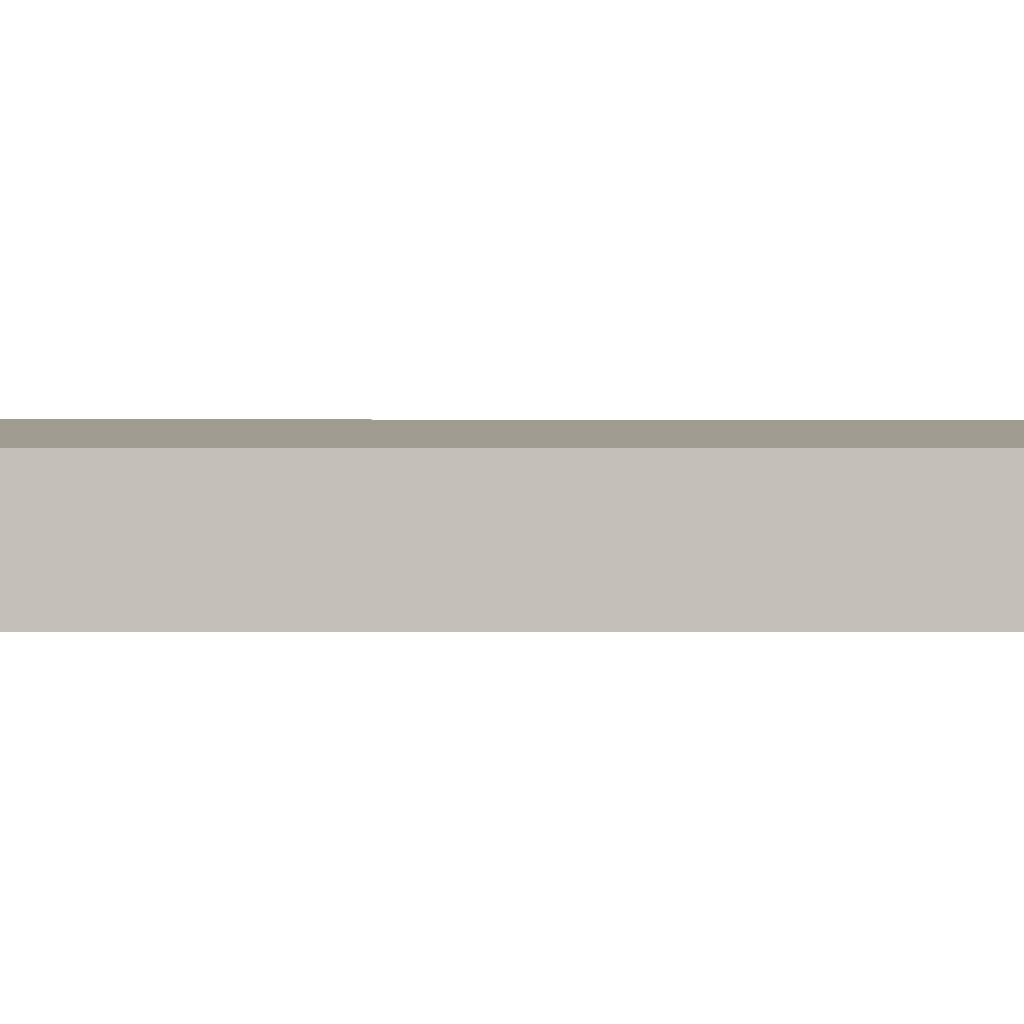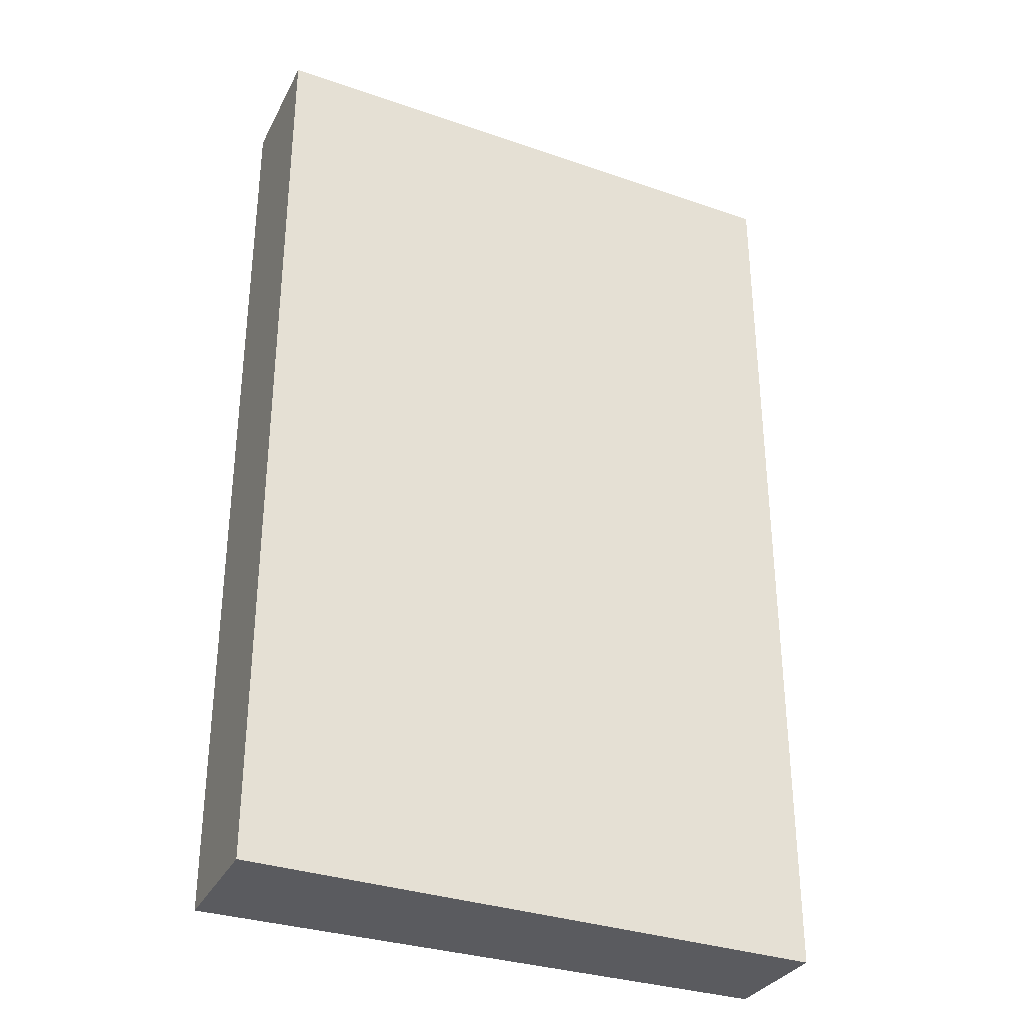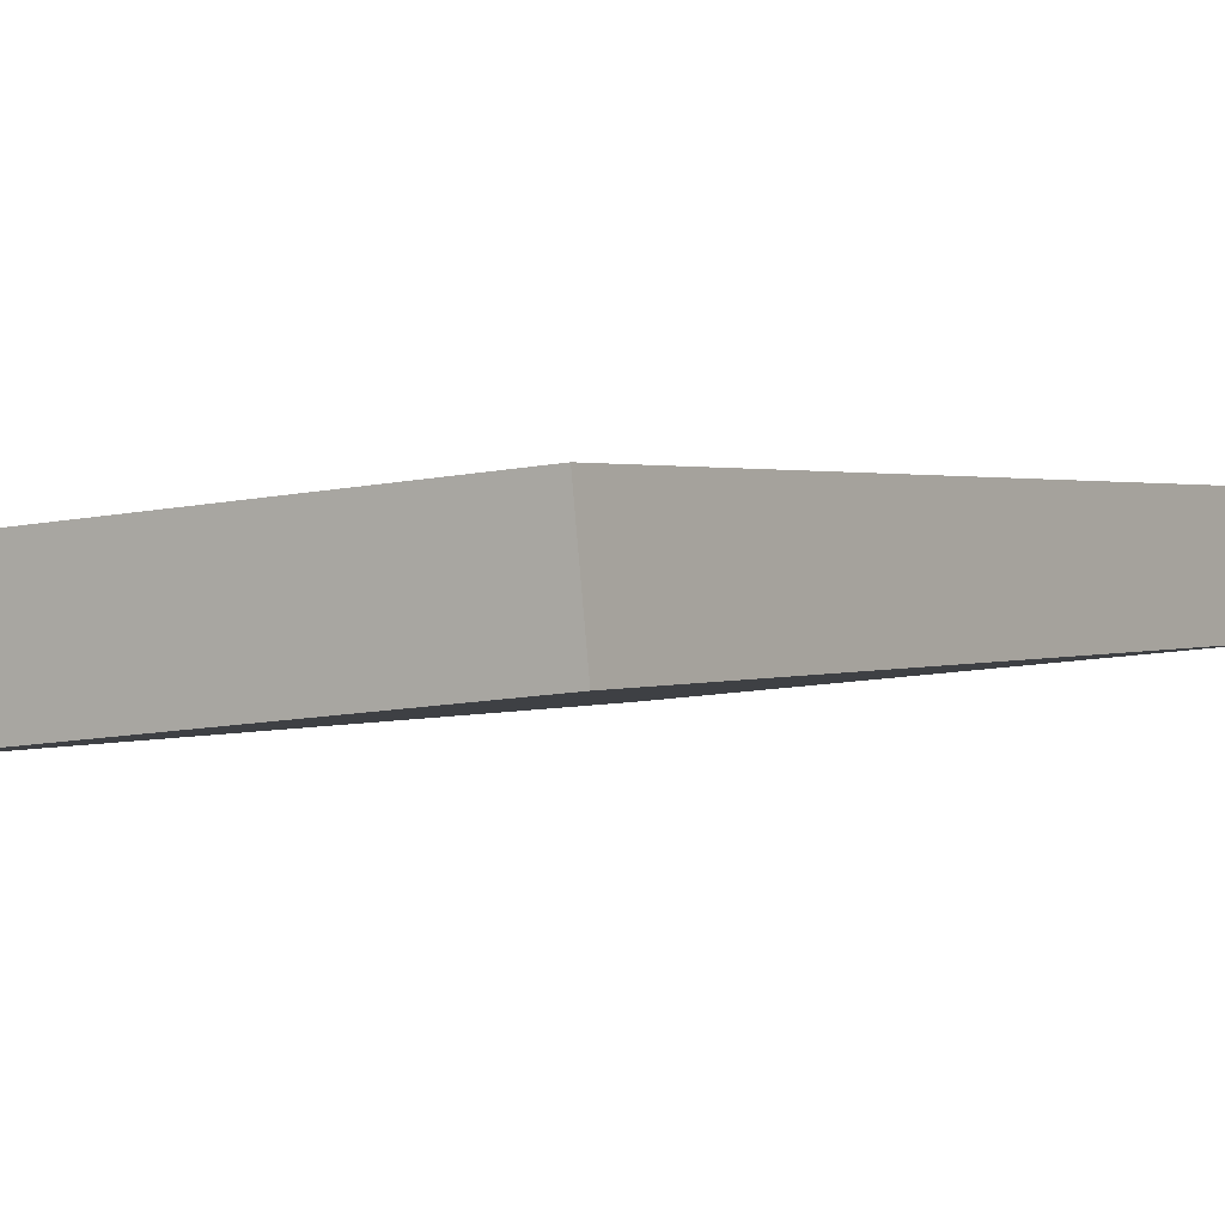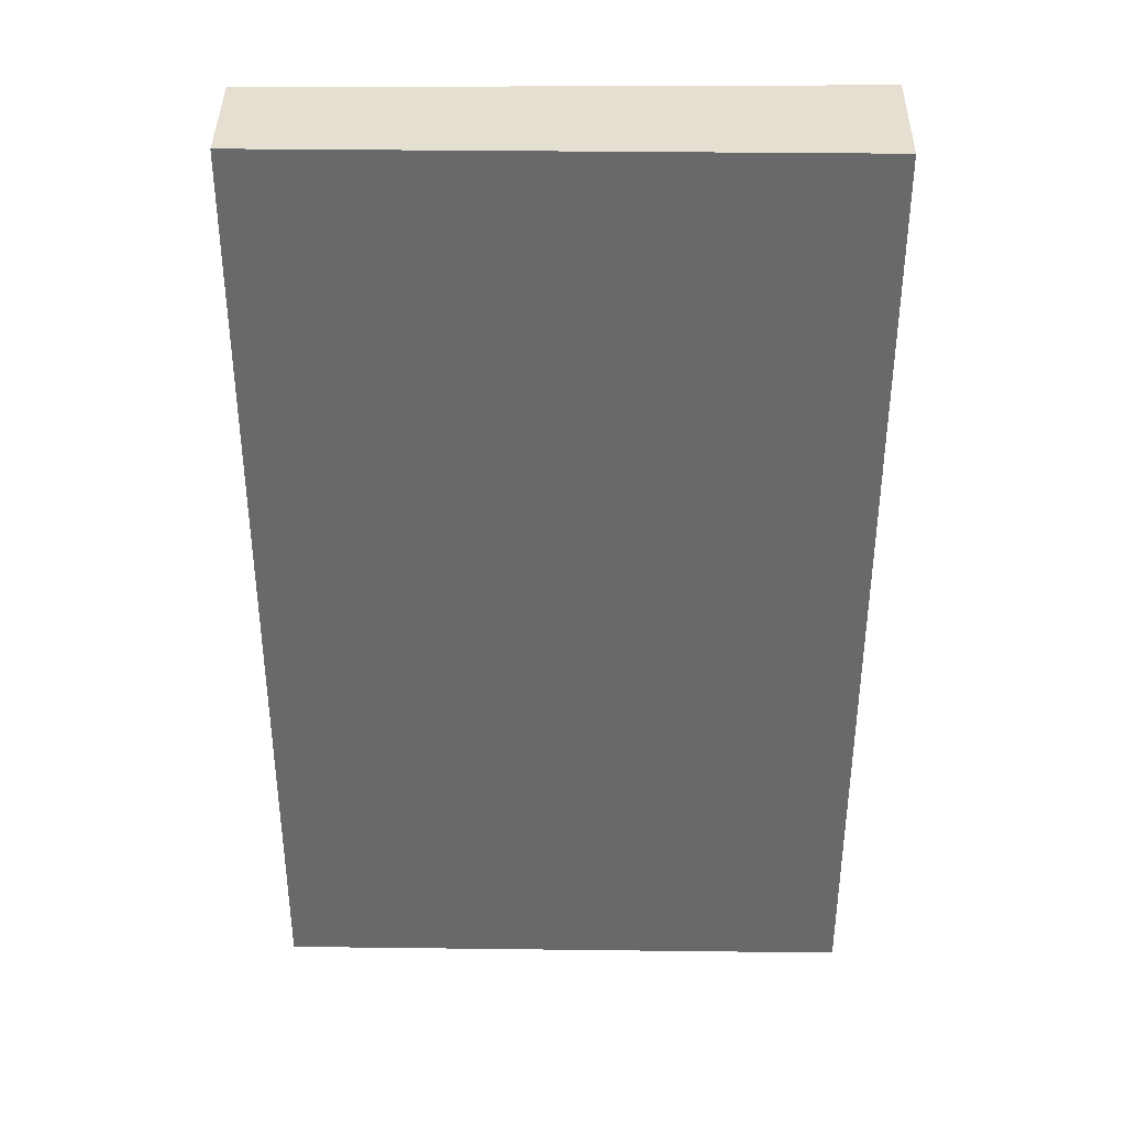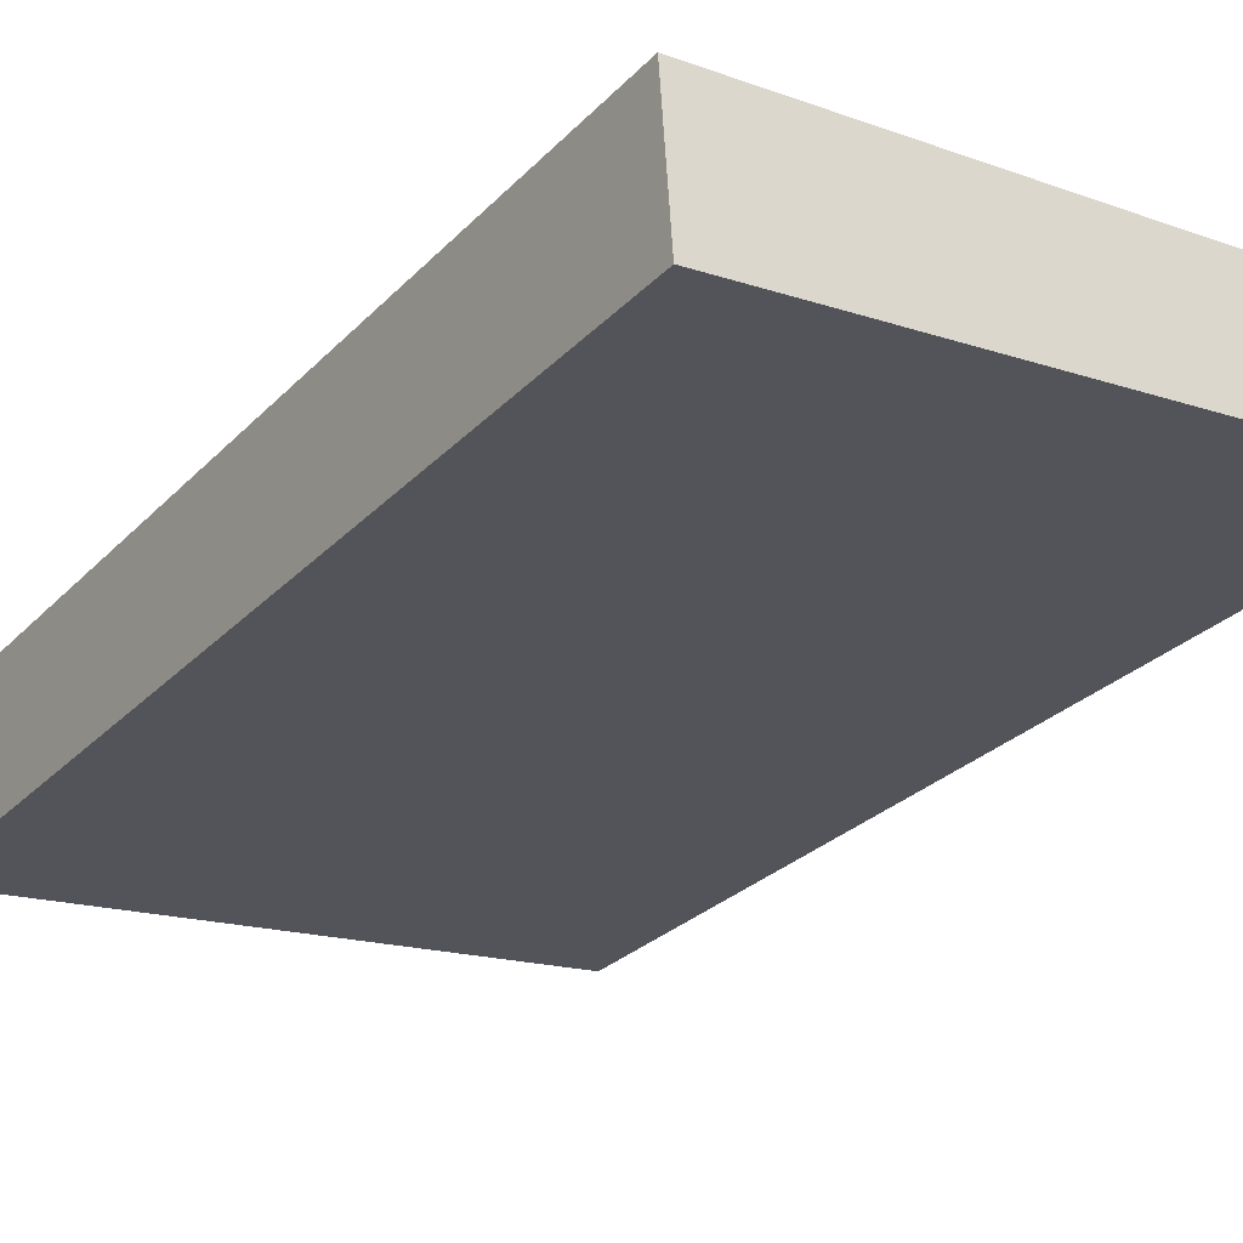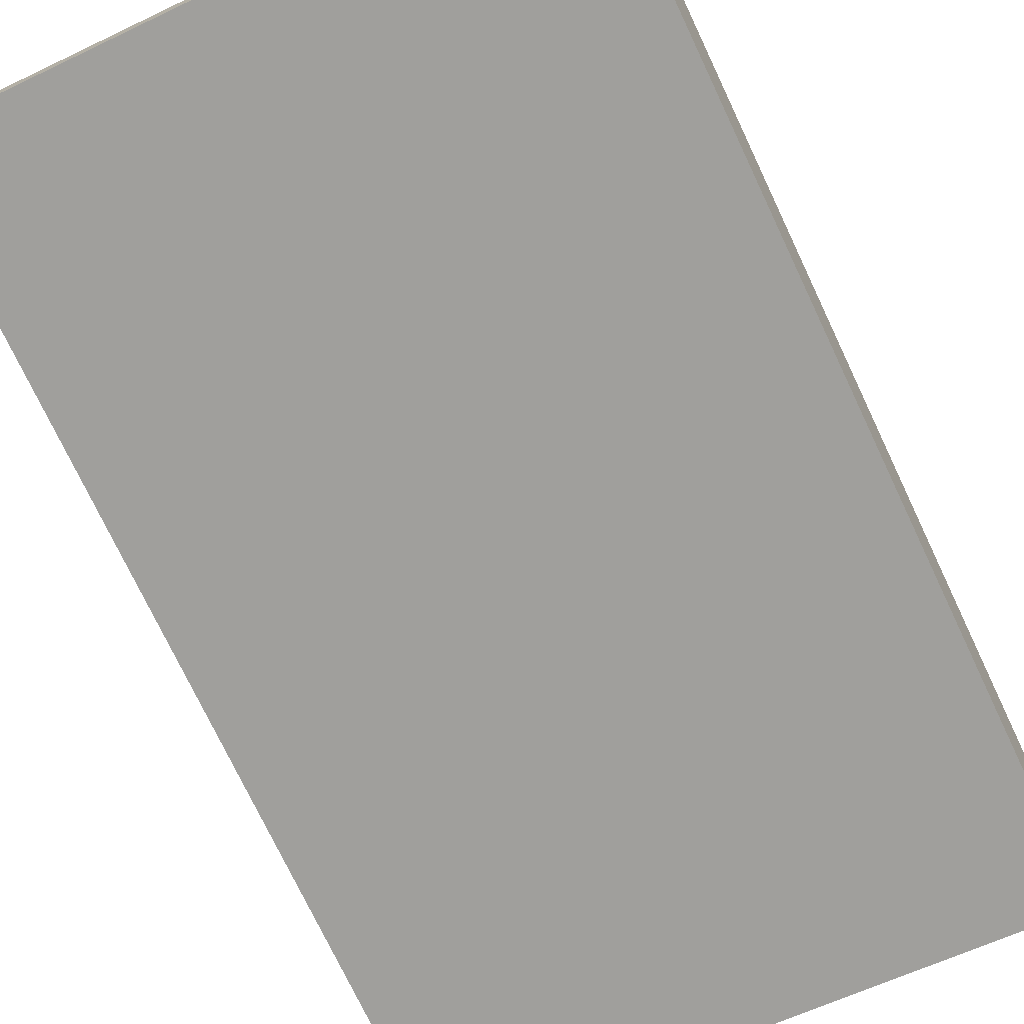
<metadata>
{"format":"obj","ext":"obj","renderer":"f3d","projection":"perspective","resolution":1024,"background":"white","views":[{"elev":-0.8,"azim":89.4,"up":"+Z"},{"elev":-32.8,"azim":160.4,"up":"+Y"},{"elev":1.3,"azim":-147.0,"up":"+Z"},{"elev":37.3,"azim":5.6,"up":"+Y"},{"elev":-27.8,"azim":146.2,"up":"+Z"},{"elev":-74.9,"azim":25.4,"up":"+Z"}]}
</metadata>
<code>
v  0 10.01 6.132e-16
v  6.224 10.01 0.709
v  6.129 10.01 -0.65
v  0.126 10.01 1.213
v  6.129 3.98e-17 -0.65
v  0 0 0
v  0.126 -7.427e-17 1.213
v  6.224 -4.341e-17 0.709
g defaultobject
f 1 2 3
f 2 1 4
f 5 1 3
f 1 5 6
f 6 4 1
f 4 6 7
f 7 2 4
f 2 7 8
f 8 3 2
f 3 8 5
f 8 6 5
f 6 8 7

</code>
